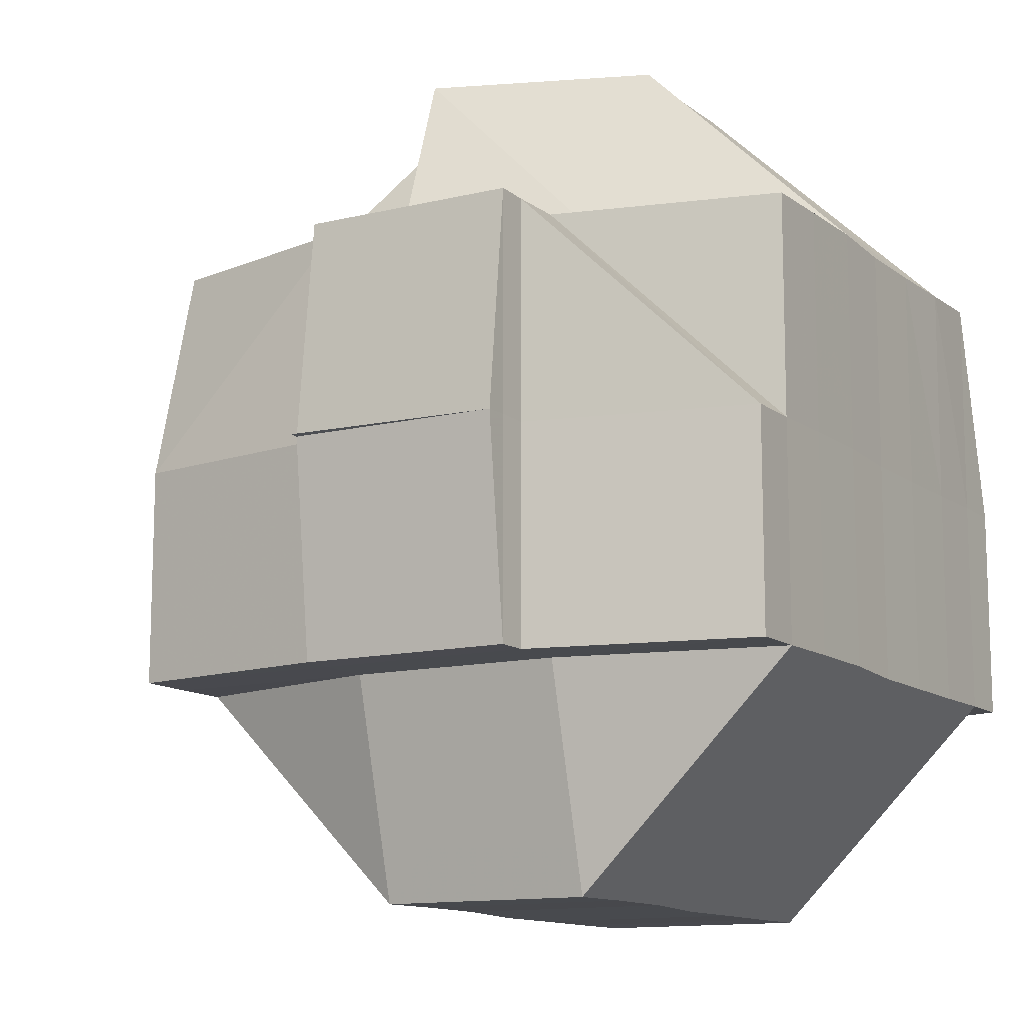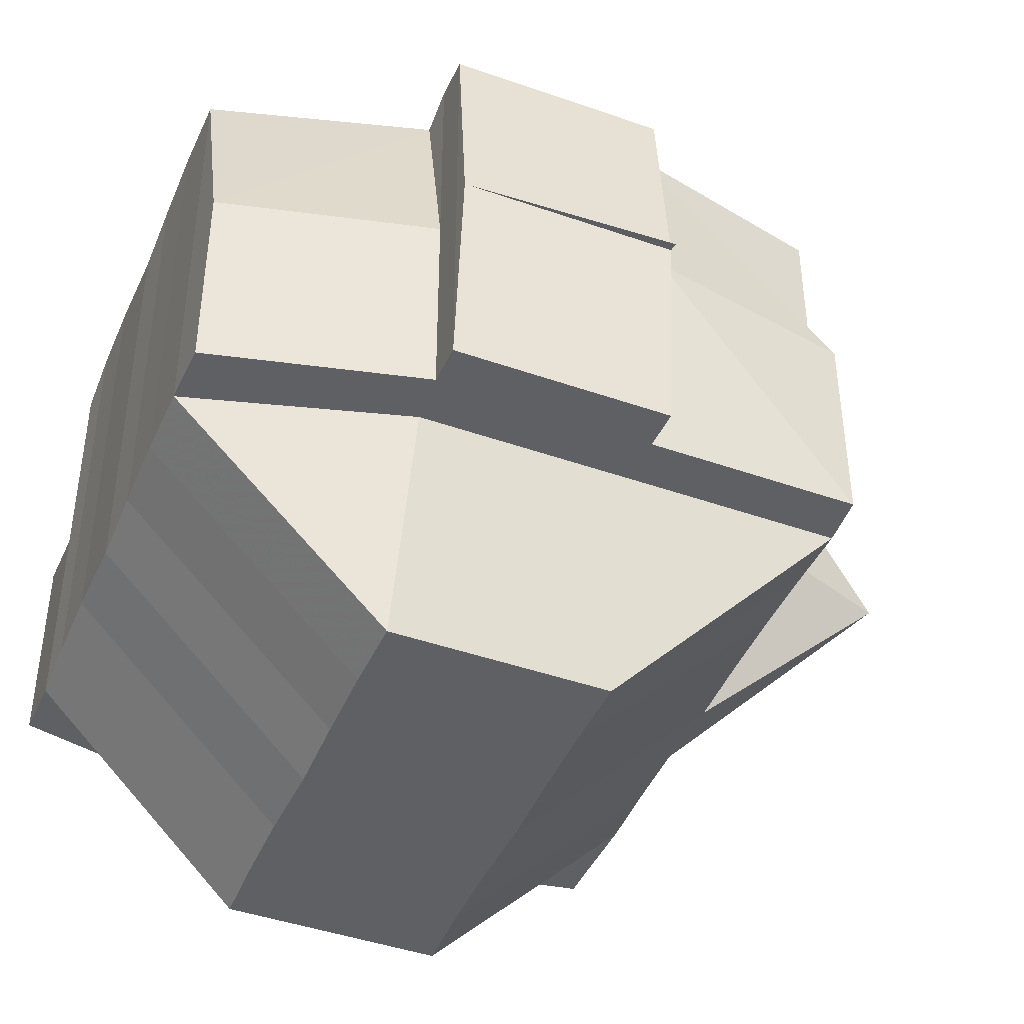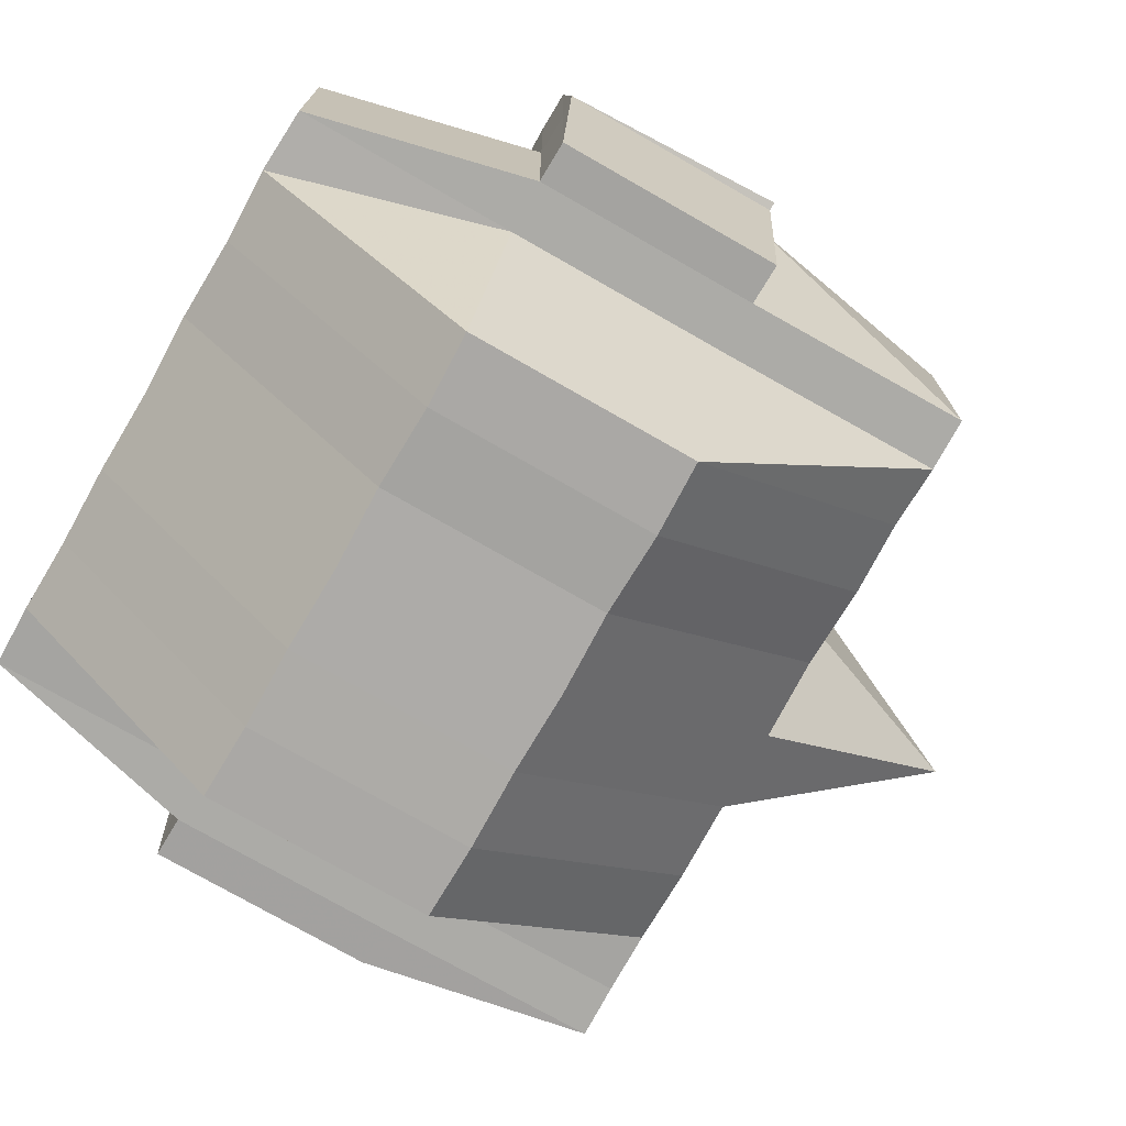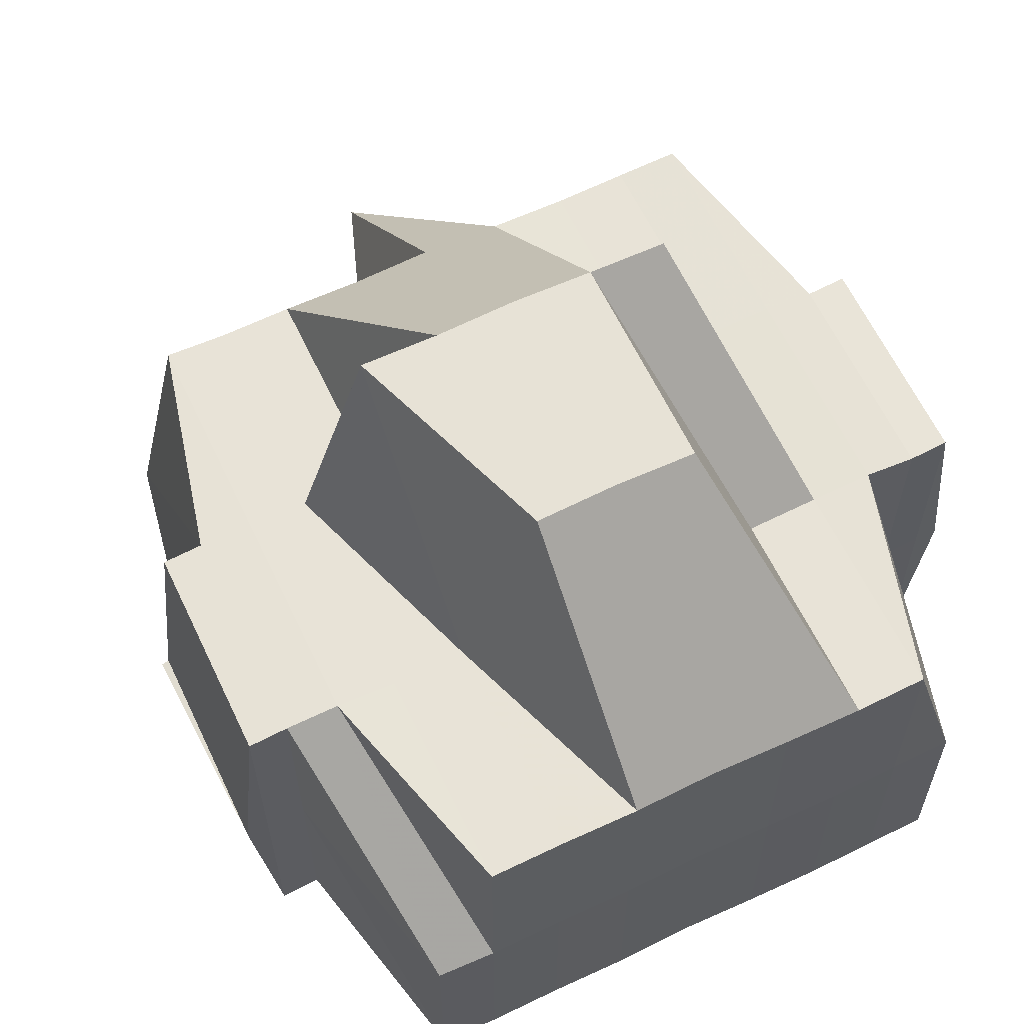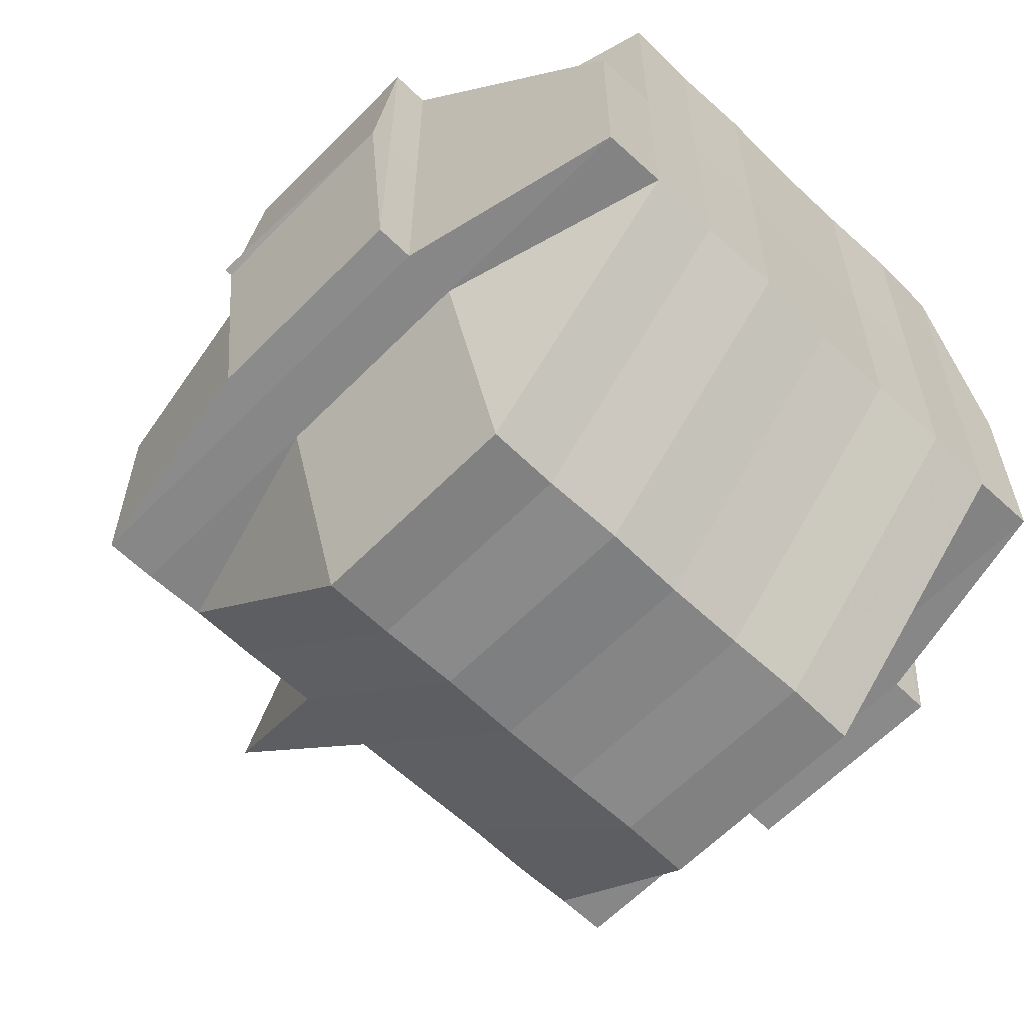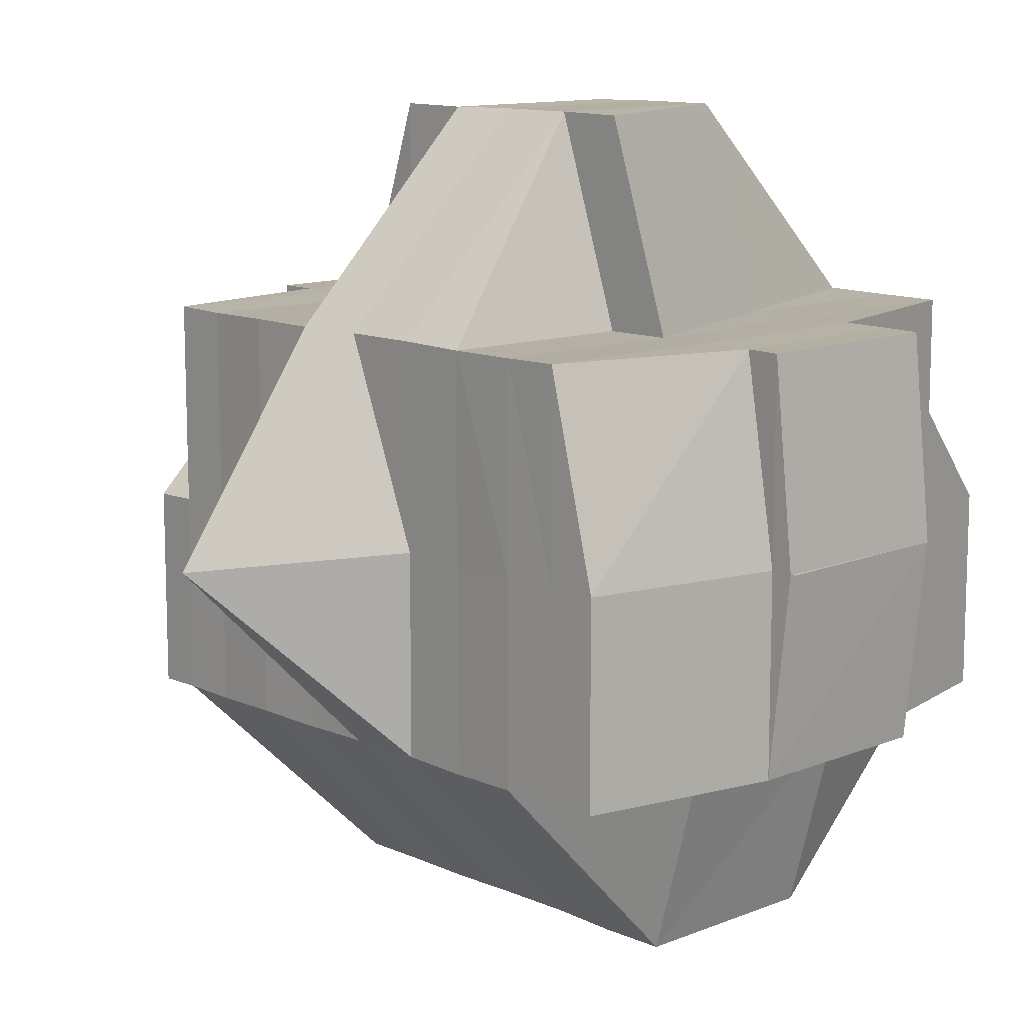
<metadata>
{"format":"obj","ext":"obj","renderer":"f3d","projection":"perspective","resolution":1024,"background":"white","views":[{"elev":-12.3,"azim":-149.5,"up":"+Y"},{"elev":-43.8,"azim":-22.4,"up":"+Y"},{"elev":-75.5,"azim":-29.7,"up":"+Y"},{"elev":62.4,"azim":-115.6,"up":"+Y"},{"elev":-61.5,"azim":-134.1,"up":"+Y"},{"elev":11.8,"azim":137.0,"up":"+Y"}]}
</metadata>
<code>
o 4113
v 2205 1863 19.05
v 2205 1863 19.05
v 2205 1863 19.05
v 2205 1863 19.05
v 2205 1863 19.05
v 2205 1863 19.05
v 2205 1863 19.05
v 2205 1863 19.05
v 2205 1863 19.05
v 2205 1863 19.05
v 2205 1863 19.05
v 2205 1863 19.05
v 2205 1863 19.05
v 2205 1863 19.05
v 2205 1863 19.05
v 2205 1863 19.05
v 2205 1863 19.05
v 2205 1863 19.05
v 2205 1863 19.05
v 2205 1863 19.05
v 2205 1863 19.06
v 2205 1863 19.06
v 2205 1863 19.05
v 2205 1863 19.05
v 2205 1863 19.05
v 2205 1863 19.05
v 2205 1863 19.06
v 2205 1863 19.06
v 2205 1863 19.06
v 2205 1863 19.05
v 2205 1863 19.05
v 2205 1863 19.05
v 2205 1863 19.05
v 2205 1863 19.05
v 2205 1863 19.05
v 2205 1863 19.06
v 2205 1863 19.06
v 2205 1863 19.06
v 2205 1863 19.06
v 2205 1863 19.06
v 2205 1863 19.06
v 2205 1863 19.06
v 2205 1863 19.06
v 2205 1863 19.06
v 2205 1863 19.06
v 2205 1863 19.06
v 2205 1863 19.06
v 2205 1863 19.06
v 2205 1863 19.06
v 2205 1863 19.07
v 2205 1863 19.06
v 2205 1863 19.07
v 2205 1863 19.06
v 2205 1863 19.07
v 2205 1863 19.06
v 2205 1863 19.07
v 2205 1863 19.07
v 2205 1863 19.07
v 2205 1863 19.07
v 2205 1863 19.07
v 2205 1863 19.07
v 2205 1863 19.07
v 2205 1863 19.07
v 2205 1863 19.07
v 2205 1863 19.07
v 2205 1863 19.08
v 2205 1863 19.07
v 2205 1863 19.08
v 2205 1863 19.08
v 2205 1863 19.08
v 2205 1863 19.08
v 2205 1863 19.08
v 2205 1863 19.08
v 2205 1863 19.08
v 2205 1863 19.08
v 2205 1863 19.08
v 2205 1863 19.08
v 2205 1863 19.09
v 2205 1863 19.08
v 2205 1863 19.08
v 2205 1863 19.08
v 2205 1863 19.08
v 2205 1863 19.08
v 2205 1863 19.08
v 2205 1863 19.09
v 2205 1863 19.09
v 2205 1863 19.08
v 2205 1863 19.08
v 2205 1863 19.09
v 2205 1863 19.08
v 2205 1863 19.08
v 2205 1863 19.09
v 2205 1863 19.09
v 2205 1863 19.08
v 2205 1863 19.08
v 2205 1863 19.09
v 2205 1863 19.08
v 2205 1863 19.08
v 2205 1863 19.08
v 2205 1863 19.09
v 2205 1863 19.09
v 2205 1863 19.09
v 2205 1863 19.09
v 2205 1863 19.08
v 2205 1863 19.08
v 2205 1863 19.08
v 2205 1863 19.07
v 2205 1863 19.07
v 2205 1863 19.07
v 2205 1863 19.08
v 2205 1863 19.07
v 2205 1863 19.08
v 2205 1863 19.07
v 2205 1863 19.08
v 2205 1863 19.08
v 2205 1863 19.07
v 2205 1863 19.08
v 2205 1863 19.08
v 2205 1863 19.07
v 2205 1863 19.07
v 2205 1863 19.06
v 2205 1863 19.06
v 2205 1863 19.06
v 2205 1863 19.06
v 2205 1863 19.06
v 2205 1863 19.06
v 2205 1863 19.06
v 2205 1863 19.06
v 2205 1863 19.05
v 2205 1863 19.05
v 2205 1863 19.06
v 2205 1863 19.06
v 2205 1863 19.06
v 2205 1863 19.06
v 2205 1863 19.05
v 2205 1863 19.06
v 2205 1863 19.06
v 2205 1863 19.06
v 2205 1863 19.06
v 2205 1863 19.06
v 2205 1863 19.06
v 2205 1863 19.06
v 2205 1863 19.06
v 2205 1863 19.06
v 2205 1863 19.07
v 2205 1863 19.06
v 2205 1863 19.06
v 2205 1863 19.07
v 2205 1863 19.07
v 2205 1863 19.06
v 2205 1863 19.07
v 2205 1863 19.07
v 2205 1863 19.07
v 2205 1863 19.07
v 2205 1863 19.08
v 2205 1863 19.07
v 2205 1863 19.08
v 2205 1863 19.07
v 2205 1863 19.07
v 2205 1863 19.06
v 2205 1863 19.07
v 2205 1863 19.08
v 2205 1863 19.08
v 2205 1863 19.06
v 2205 1863 19.07
v 2205 1863 19.06
v 2205 1863 19.06
v 2205 1863 19.06
v 2205 1863 19.07
v 2205 1863 19.08
v 2205 1863 19.08
v 2205 1863 19.07
v 2205 1863 19.08
v 2205 1863 19.07
v 2205 1863 19.08
v 2205 1863 19.08
v 2205 1863 19.08
v 2205 1863 19.08
v 2205 1863 19.09
v 2205 1863 19.08
v 2205 1863 19.09
v 2205 1863 19.09
v 2205 1863 19.08
v 2205 1863 19.08
v 2205 1863 19.09
v 2205 1863 19.09
v 2205 1863 19.09
v 2205 1863 19.08
v 2205 1863 19.08
v 2205 1863 19.08
v 2205 1863 19.07
v 2205 1863 19.08
v 2205 1863 19.08
v 2205 1863 19.08
v 2205 1863 19.08
v 2205 1863 19.09
v 2205 1863 19.09
v 2205 1863 19.09
v 2205 1863 19.09
v 2205 1863 19.08
v 2205 1863 19.09
v 2205 1863 19.09
v 2205 1863 19.09
v 2205 1863 19.09
v 2205 1863 19.09
v 2205 1863 19.09
v 2205 1863 19.09
v 2205 1863 19.09
v 2205 1863 19.09
v 2205 1863 19.09
v 2205 1863 19.09
v 2205 1863 19.09
v 2205 1863 19.09
v 2205 1863 19.09
v 2205 1863 19.09
v 2205 1863 19.09
v 2205 1863 19.09
v 2205 1863 19.09
v 2205 1863 19.09
v 2205 1863 19.09
v 2205 1863 19.09
v 2205 1863 19.09
v 2205 1863 19.09
v 2205 1863 19.05
v 2205 1863 19.05
v 2205 1863 19.05
v 2205 1863 19.05
v 2205 1863 19.05
v 2205 1863 19.05
v 2205 1863 19.05
v 2205 1863 19.05
v 2205 1863 19.05
v 2205 1863 19.06
v 2205 1863 19.06
v 2205 1863 19.06
v 2205 1863 19.06
v 2205 1863 19.06
v 2205 1863 19.06
v 2205 1863 19.06
v 2205 1863 19.06
v 2205 1863 19.06
v 2205 1863 19.07
v 2205 1863 19.08
v 2205 1863 19.08
v 2205 1863 19.08
v 2205 1863 19.09
v 2205 1863 19.09
v 2205 1863 19.09
v 2205 1863 19.09
v 2205 1863 19.09
f 1 2 3
f 4 5 3
f 1 6 7
f 6 8 9
f 4 10 11
f 10 12 13
f 14 15 9
f 16 14 7
f 14 17 15
f 18 19 14
f 20 21 17
f 19 22 20
f 20 23 14
f 24 20 14
f 23 25 26
f 22 27 28
f 29 28 20
f 30 31 16
f 32 31 30
f 31 33 34
f 35 36 31
f 36 37 38
f 39 38 31
f 31 38 24
f 38 40 24
f 40 41 33
f 40 42 41
f 38 43 40
f 44 43 38
f 43 45 40
f 45 46 40
f 44 47 43
f 43 48 45
f 47 48 43
f 48 49 45
f 45 49 46
f 47 50 48
f 51 47 44
f 48 52 49
f 50 52 48
f 49 53 46
f 54 50 47
f 51 54 47
f 55 51 44
f 52 56 49
f 49 56 53
f 50 57 52
f 54 58 50
f 58 57 50
f 52 59 56
f 57 59 52
f 56 60 53
f 59 61 56
f 56 61 60
f 59 62 61
f 57 63 59
f 63 62 59
f 58 64 57
f 64 63 57
f 65 66 64
f 67 64 58
f 64 68 63
f 69 68 64
f 70 71 69
f 69 72 68
f 68 73 63
f 63 73 62
f 68 72 73
f 74 72 75
f 76 77 72
f 77 78 79
f 80 81 72
f 72 82 73
f 72 81 82
f 73 82 83
f 73 83 62
f 81 84 82
f 81 85 84
f 85 86 87
f 82 84 88
f 82 88 83
f 89 85 90
f 84 91 88
f 84 92 91
f 93 92 94
f 91 92 95
f 92 96 95
f 88 91 97
f 91 95 97
f 95 98 99
f 95 100 98
f 101 102 100
f 103 101 96
f 97 95 104
f 88 97 105
f 83 88 105
f 97 104 106
f 105 97 106
f 83 105 107
f 62 83 107
f 62 107 61
f 107 105 108
f 105 106 108
f 61 107 109
f 107 108 109
f 61 109 60
f 106 104 110
f 108 106 111
f 106 110 111
f 104 112 110
f 108 111 113
f 109 108 113
f 112 114 115
f 60 109 116
f 109 113 116
f 117 118 112
f 116 113 119
f 116 120 121
f 60 116 122
f 122 116 123
f 53 60 122
f 122 123 124
f 53 122 124
f 124 121 125
f 124 125 126
f 46 53 124
f 46 124 28
f 28 124 127
f 128 127 129
f 23 127 130
f 127 131 130
f 127 132 131
f 131 133 130
f 131 134 133
f 132 134 131
f 130 133 135
f 136 132 137
f 134 138 139
f 140 141 138
f 132 142 134
f 123 142 132
f 143 144 132
f 144 145 142
f 142 146 147
f 148 149 146
f 142 148 150
f 119 148 142
f 119 151 148
f 113 151 119
f 113 111 151
f 151 152 148
f 111 153 151
f 151 153 152
f 111 110 153
f 148 152 154
f 110 155 153
f 110 112 155
f 153 155 156
f 153 156 152
f 155 157 156
f 152 158 154
f 152 156 158
f 154 158 159
f 154 159 160
f 156 161 158
f 156 157 161
f 162 163 157
f 160 159 51
f 164 165 160
f 166 164 167
f 160 51 55
f 159 54 51
f 167 55 168
f 159 169 54
f 158 169 159
f 169 58 54
f 158 161 169
f 169 67 58
f 161 67 169
f 161 170 67
f 171 170 172
f 170 173 174
f 175 176 173
f 177 178 176
f 177 179 178
f 175 177 180
f 181 182 179
f 183 177 175
f 184 185 177
f 185 181 186
f 187 186 177
f 188 183 175
f 188 189 190
f 157 190 191
f 157 188 192
f 193 188 157
f 193 183 188
f 194 183 193
f 112 194 193
f 195 194 112
f 194 196 183
f 118 197 194
f 96 196 194
f 96 198 196
f 196 198 187
f 196 199 200
f 198 201 199
f 198 202 201
f 203 198 204
f 205 206 198
f 206 207 208
f 209 206 210
f 211 212 203
f 212 213 214
f 210 215 89
f 216 212 215
f 215 217 218
f 219 218 220
f 186 215 85
f 85 215 221
f 221 222 223
f 224 225 11
f 226 227 224
f 228 229 225
f 225 230 13
f 225 231 230
f 130 135 225
f 135 232 225
f 135 168 232
f 133 168 135
f 168 233 231
f 55 234 233
f 168 55 39
f 235 236 55
f 237 235 168
f 238 239 240
f 241 242 239
f 243 244 245
f 246 247 248
f 249 247 250

</code>
